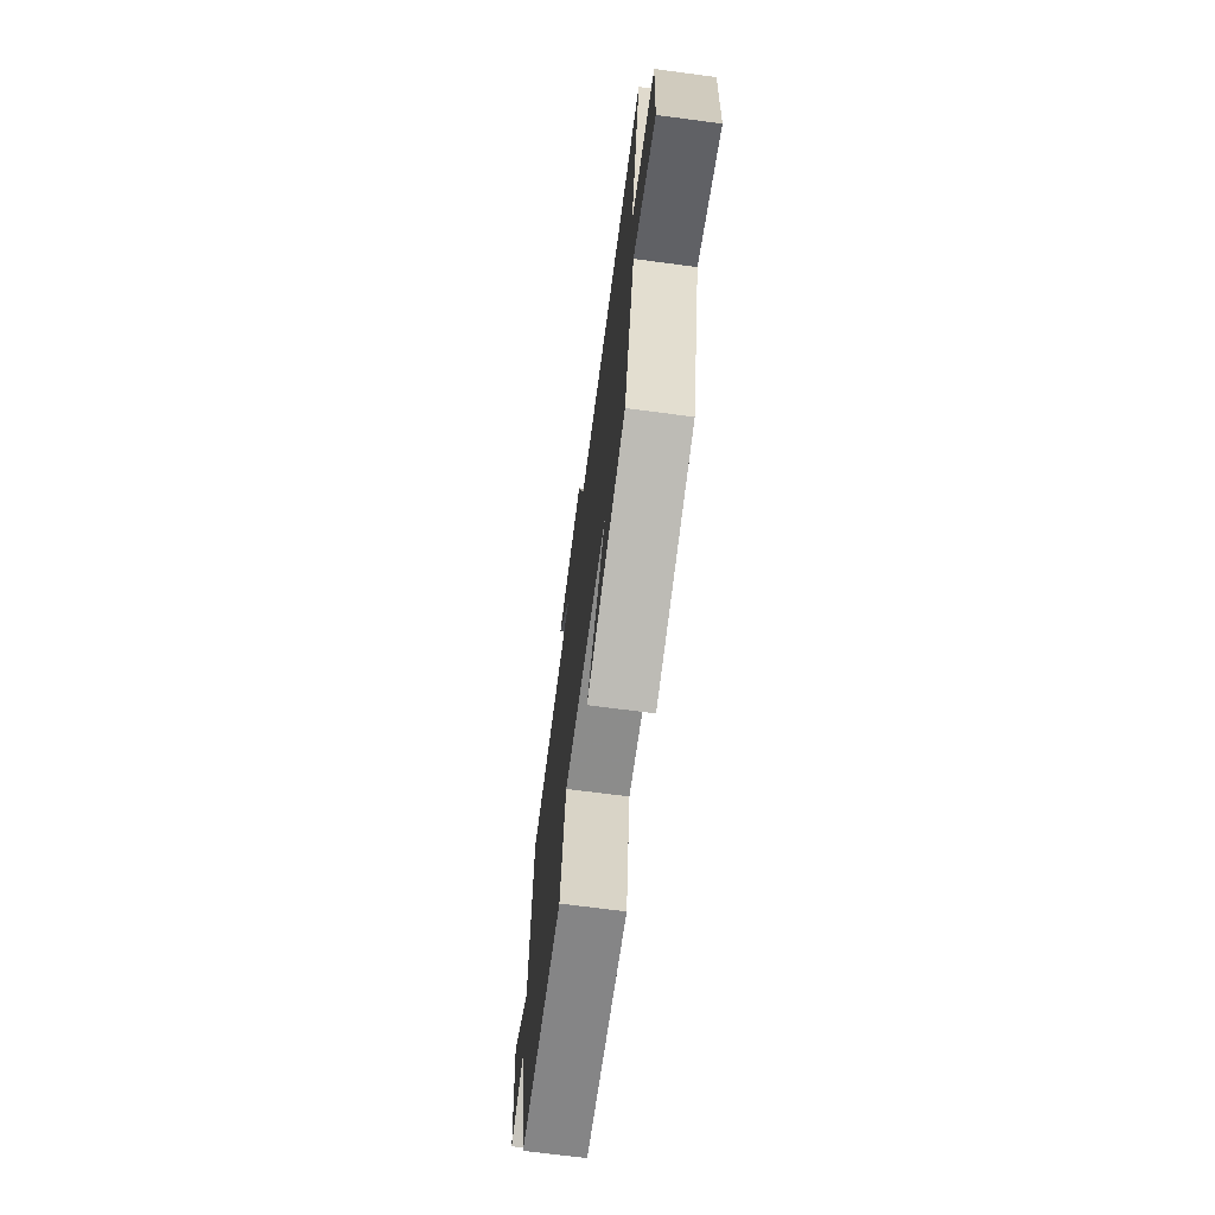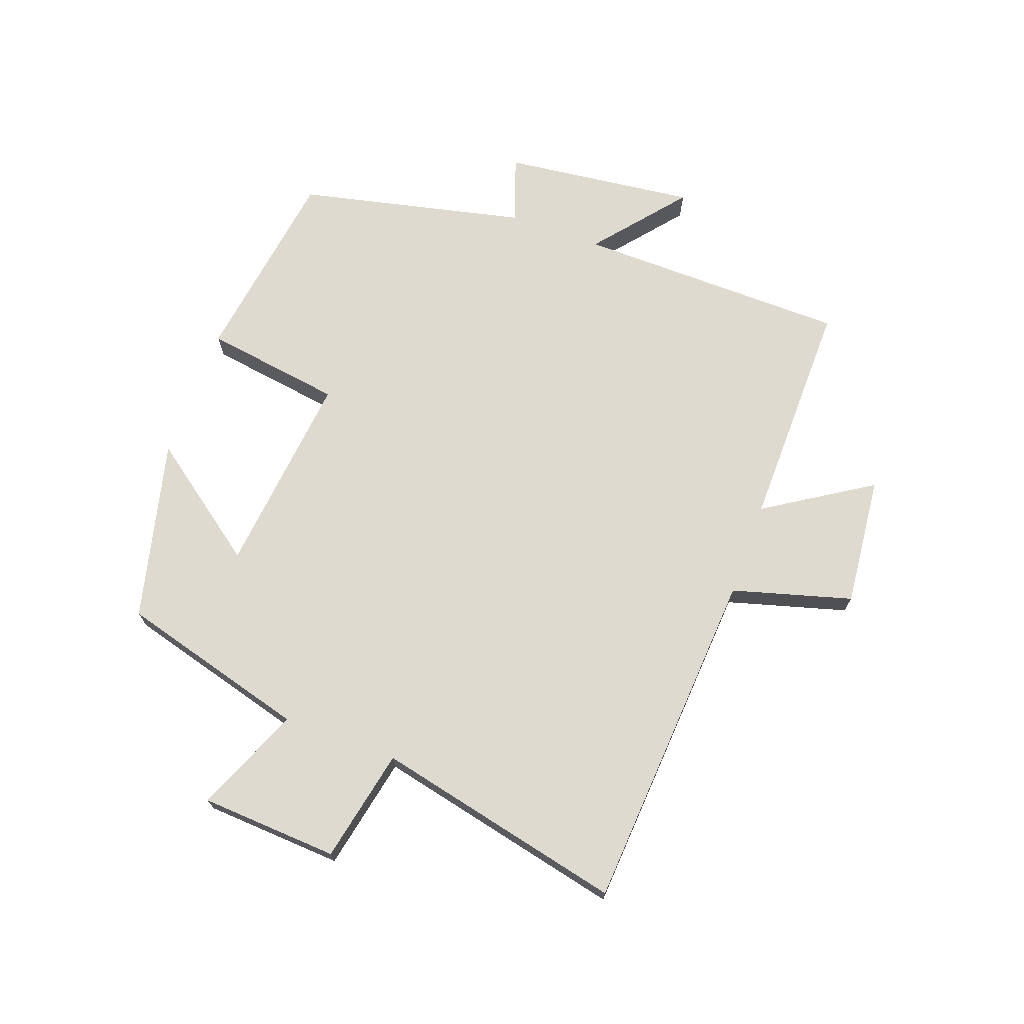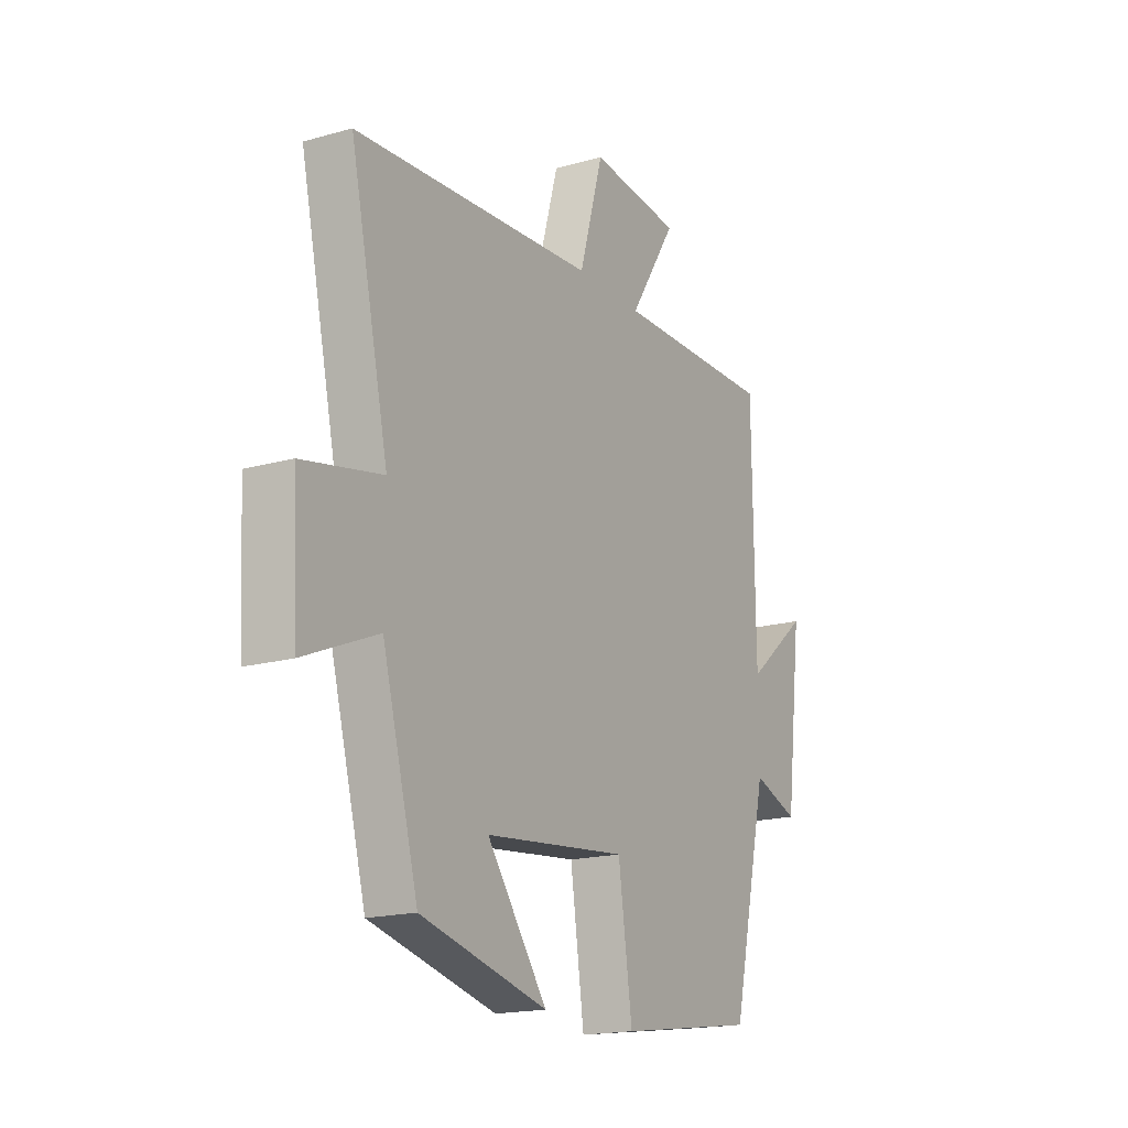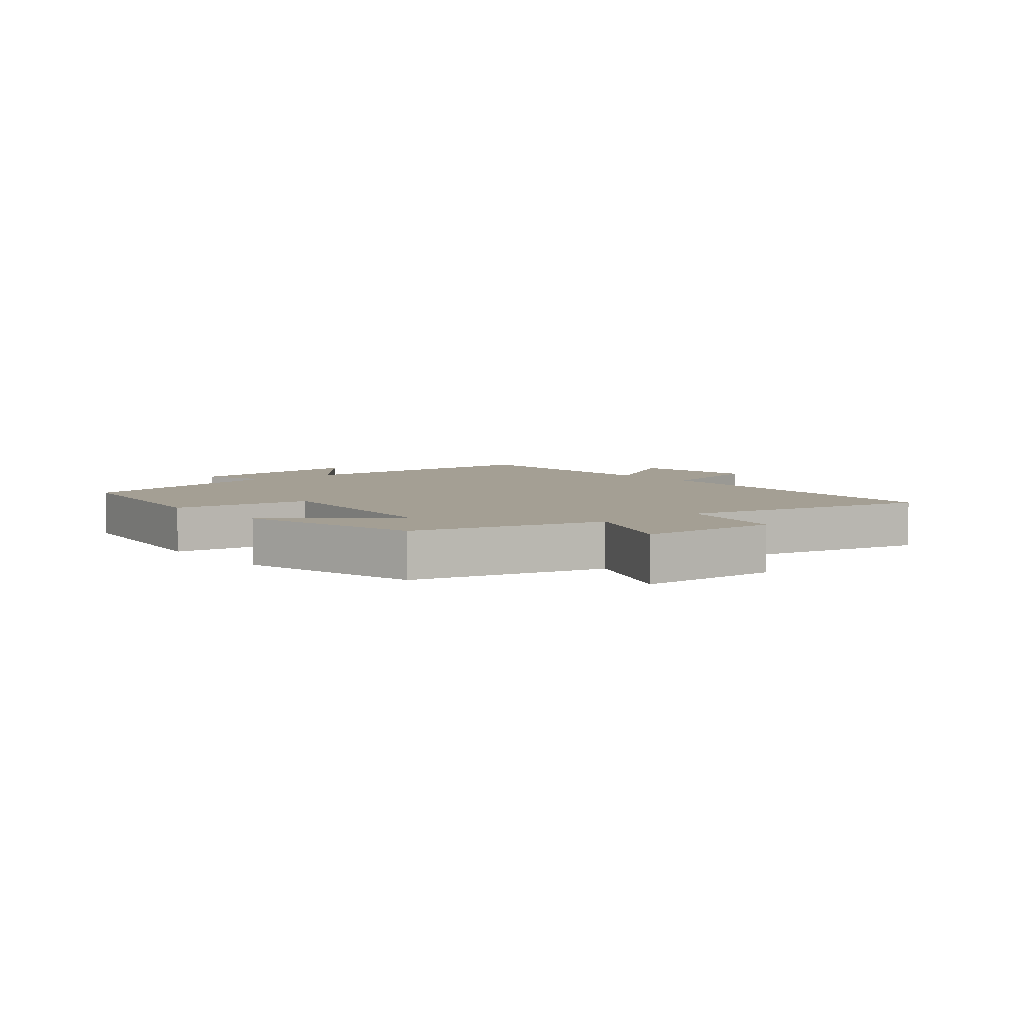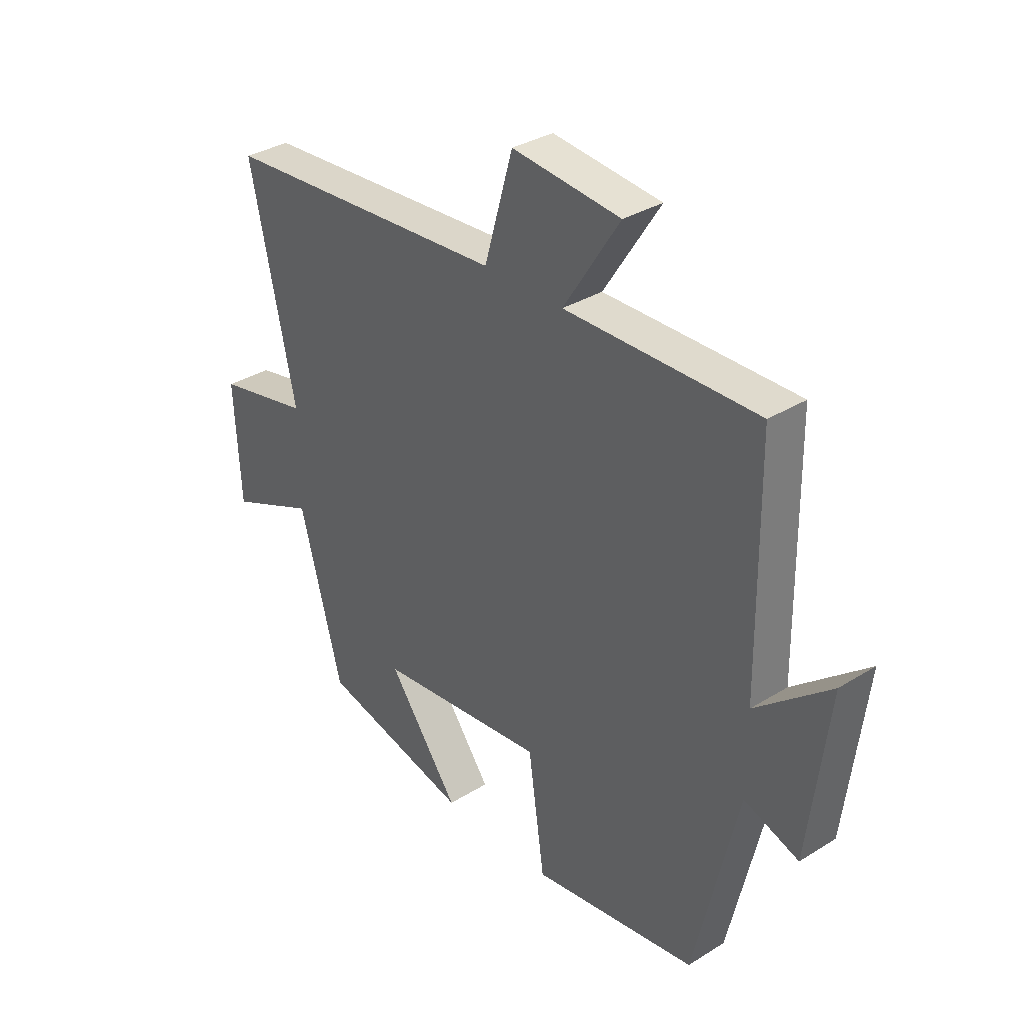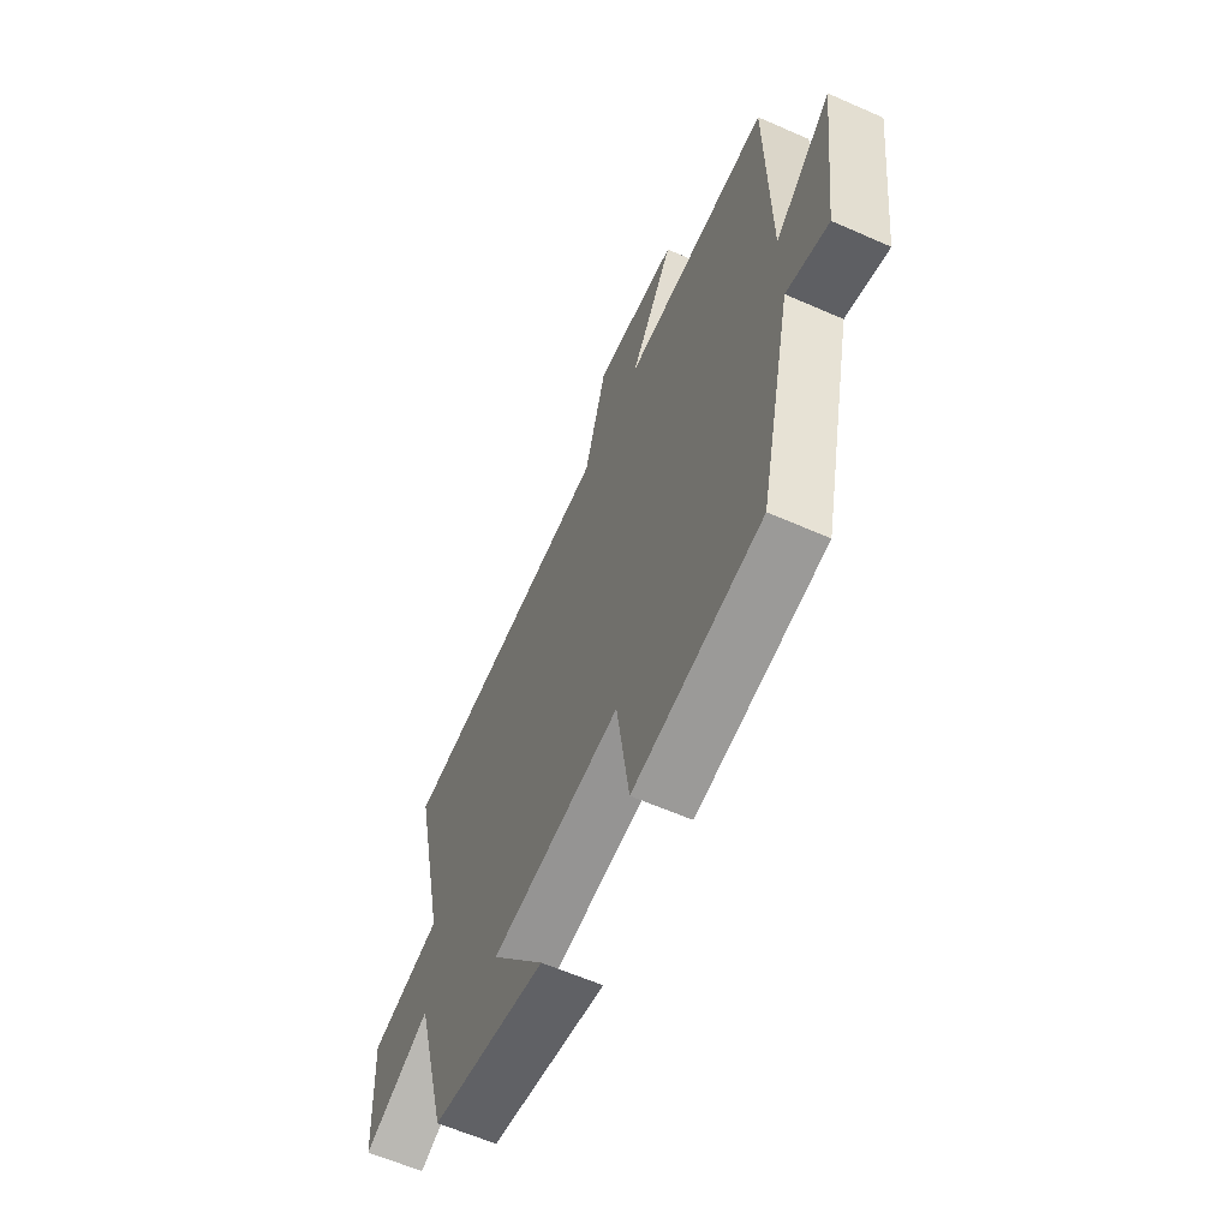
<metadata>
{"format":"obj","ext":"obj","renderer":"f3d","projection":"perspective","resolution":1024,"background":"white","views":[{"elev":-70.1,"azim":-97.5,"up":"+Z"},{"elev":71.0,"azim":-69.8,"up":"+Y"},{"elev":-17.6,"azim":-60.9,"up":"+Z"},{"elev":5.5,"azim":-129.7,"up":"+Y"},{"elev":33.4,"azim":49.6,"up":"+Z"},{"elev":-61.5,"azim":65.9,"up":"+Z"}]}
</metadata>
<code>
v -0.418 0.07 -0.428
v -0.5 0.07 -0.124
v -0.67 0.07 -0.195
v -0.682 0.07 0.027
v -0.5 0.07 0.064
v -0.588 0.07 0.465
v -0.033 0.07 0.5
v 0.022 0.07 0.692
v 0.232 0.07 0.67
v 0.123 0.07 0.5
v 0.495 0.07 0.503
v 0.5 0.07 0.065
v 0.644 0.07 0.183
v 0.606 0.07 -0.127
v 0.5 0.07 -0.089
v 0.416 0.07 -0.454
v 0.095 0.07 -0.5
v 0.063 0.07 -0.278
v -0.265 0.07 -0.312
v -0.127 0.07 -0.5
v -0.418 0 -0.428
v -0.5 0 -0.124
v -0.67 0 -0.195
v -0.682 0 0.027
v -0.5 0 0.064
v -0.588 0 0.465
v -0.033 0 0.5
v 0.022 0 0.692
v 0.232 0 0.67
v 0.123 0 0.5
v 0.495 0 0.503
v 0.5 0 0.065
v 0.644 0 0.183
v 0.606 0 -0.127
v 0.5 0 -0.089
v 0.416 0 -0.454
v 0.095 0 -0.5
v 0.063 0 -0.278
v -0.265 0 -0.312
v -0.127 0 -0.5
f 19 20 1 2
f 18 19 2
f 15 16 17 18
f 15 18 2
f 12 13 14 15
f 12 15 2
f 11 12 2
f 10 11 2
f 7 8 9 10
f 5 6 7 10
f 5 10 2 3
f 3 4 5
f 22 21 40 39
f 22 39 38
f 38 37 36 35
f 22 38 35
f 35 34 33 32
f 22 35 32
f 22 32 31
f 22 31 30
f 30 29 28 27
f 30 27 26 25
f 23 22 30 25
f 25 24 23
f 1 21 22 2
f 2 22 23 3
f 3 23 24 4
f 4 24 25 5
f 5 25 26 6
f 6 26 27 7
f 7 27 28 8
f 8 28 29 9
f 9 29 30 10
f 10 30 31 11
f 11 31 32 12
f 12 32 33 13
f 13 33 34 14
f 14 34 35 15
f 15 35 36 16
f 16 36 37 17
f 17 37 38 18
f 18 38 39 19
f 19 39 40 20
f 20 40 21 1

</code>
